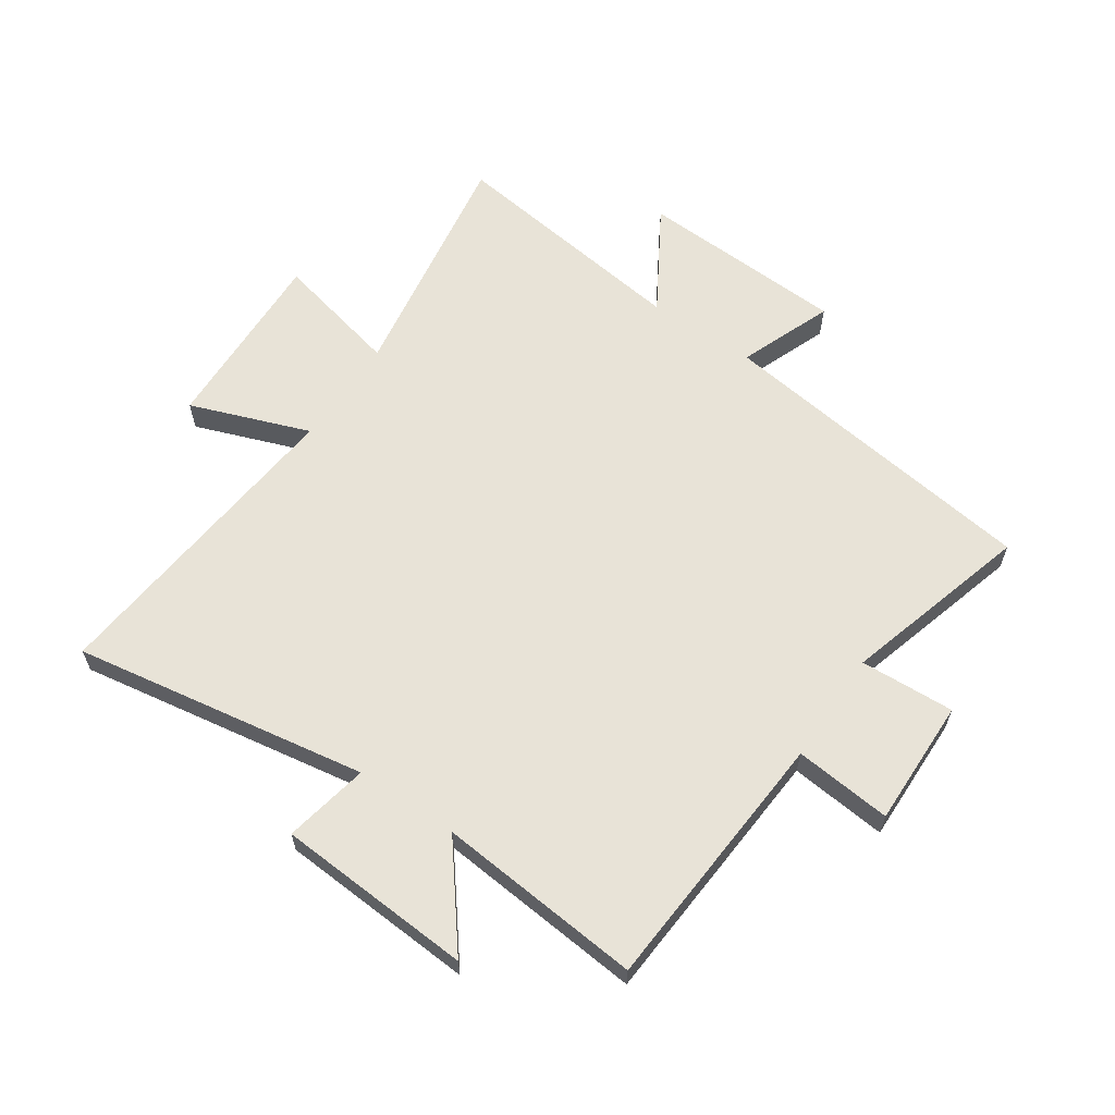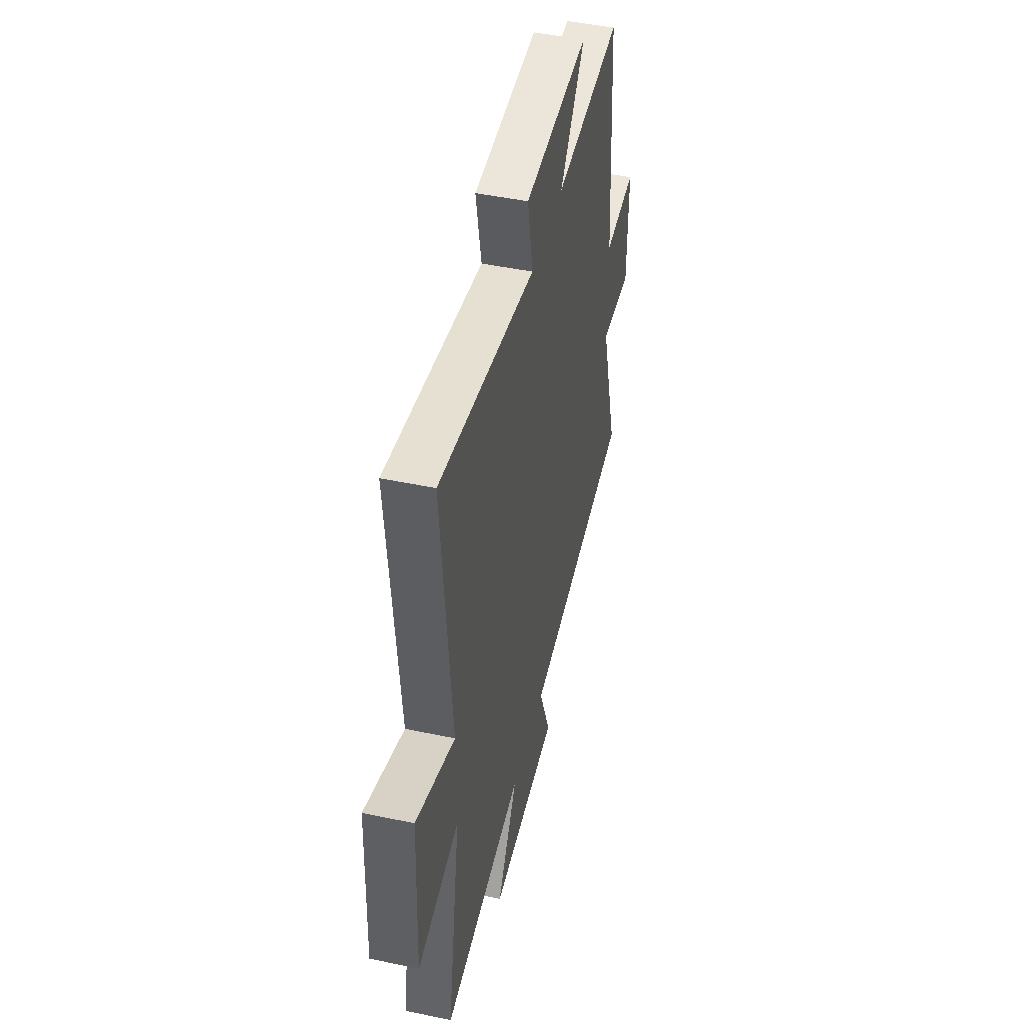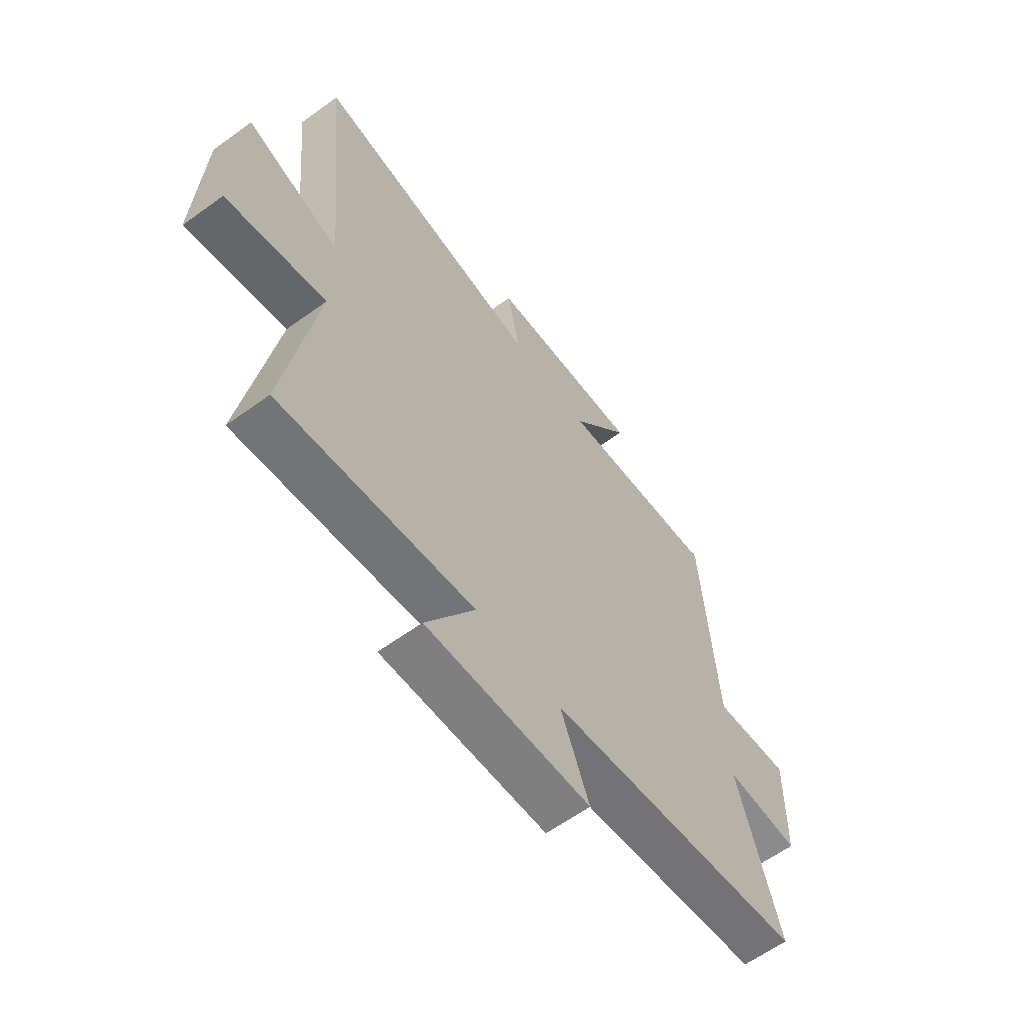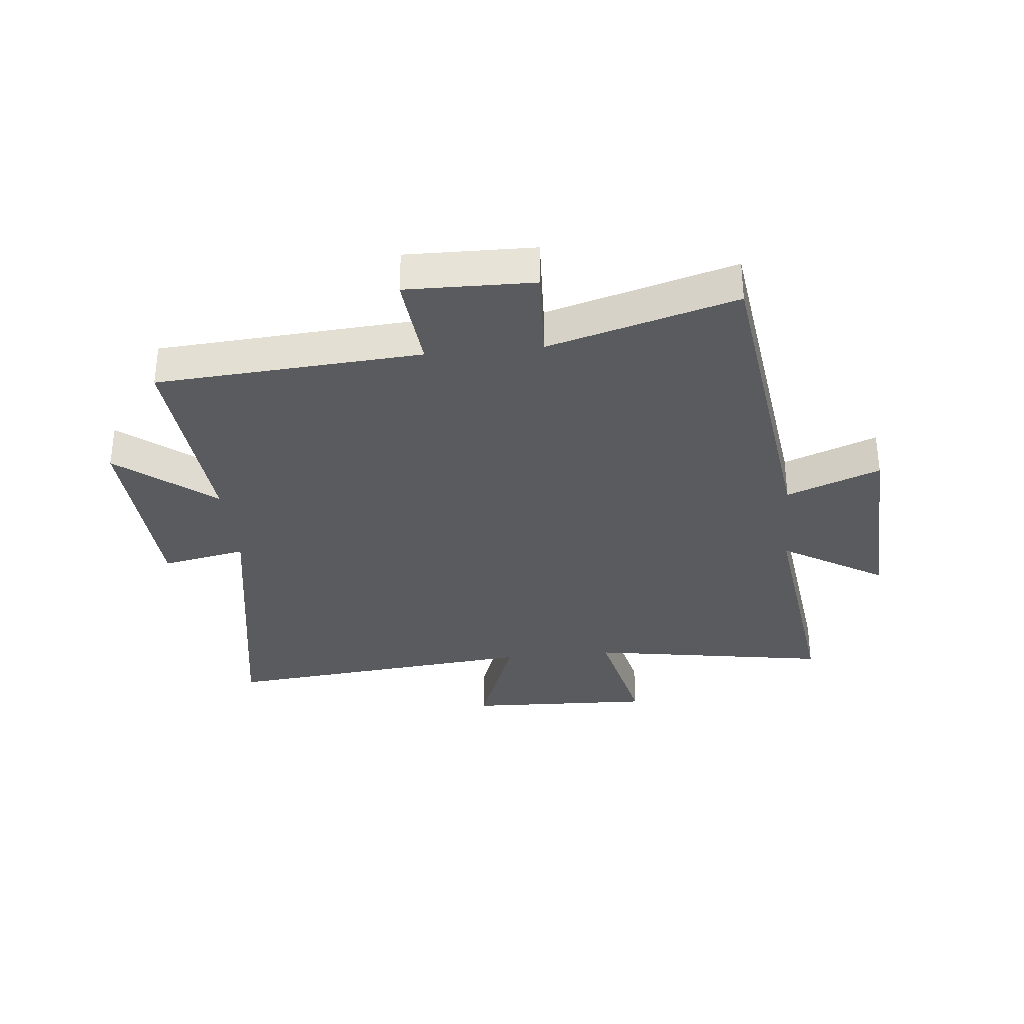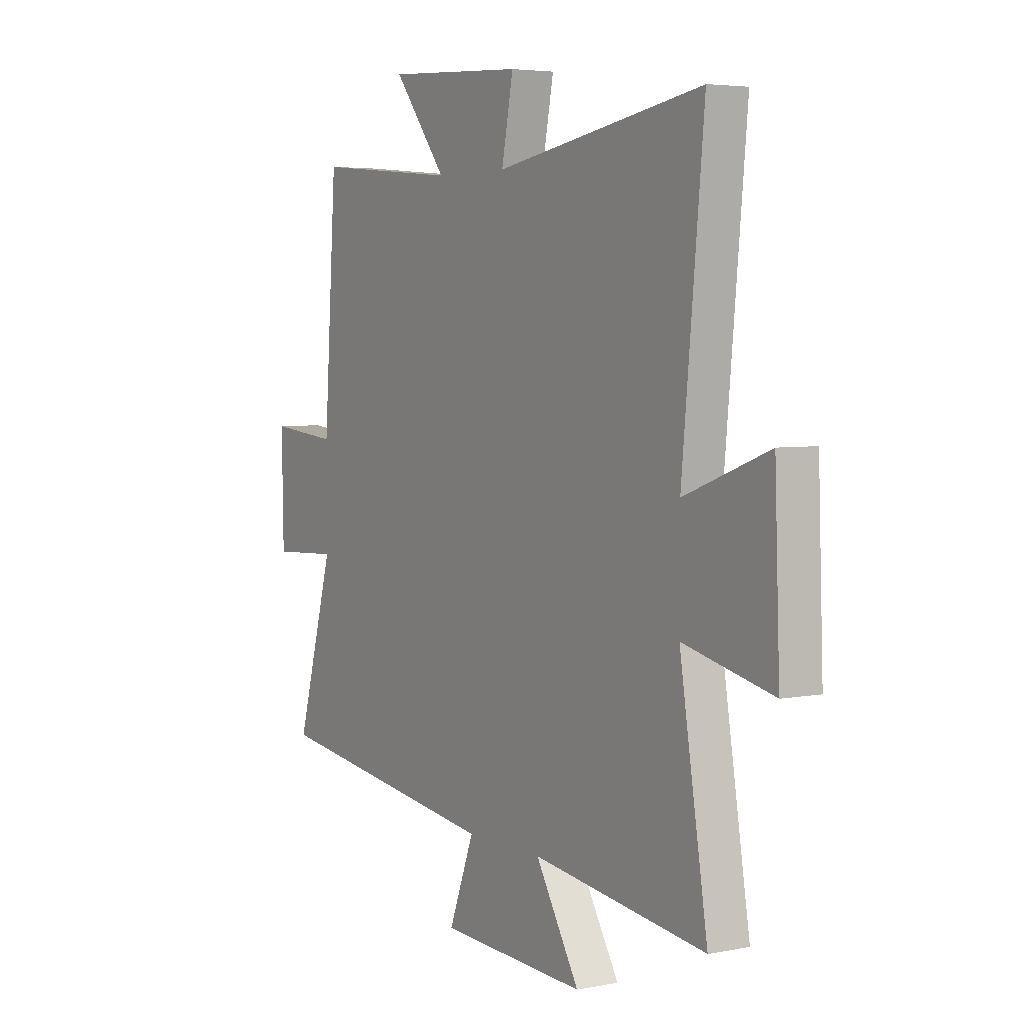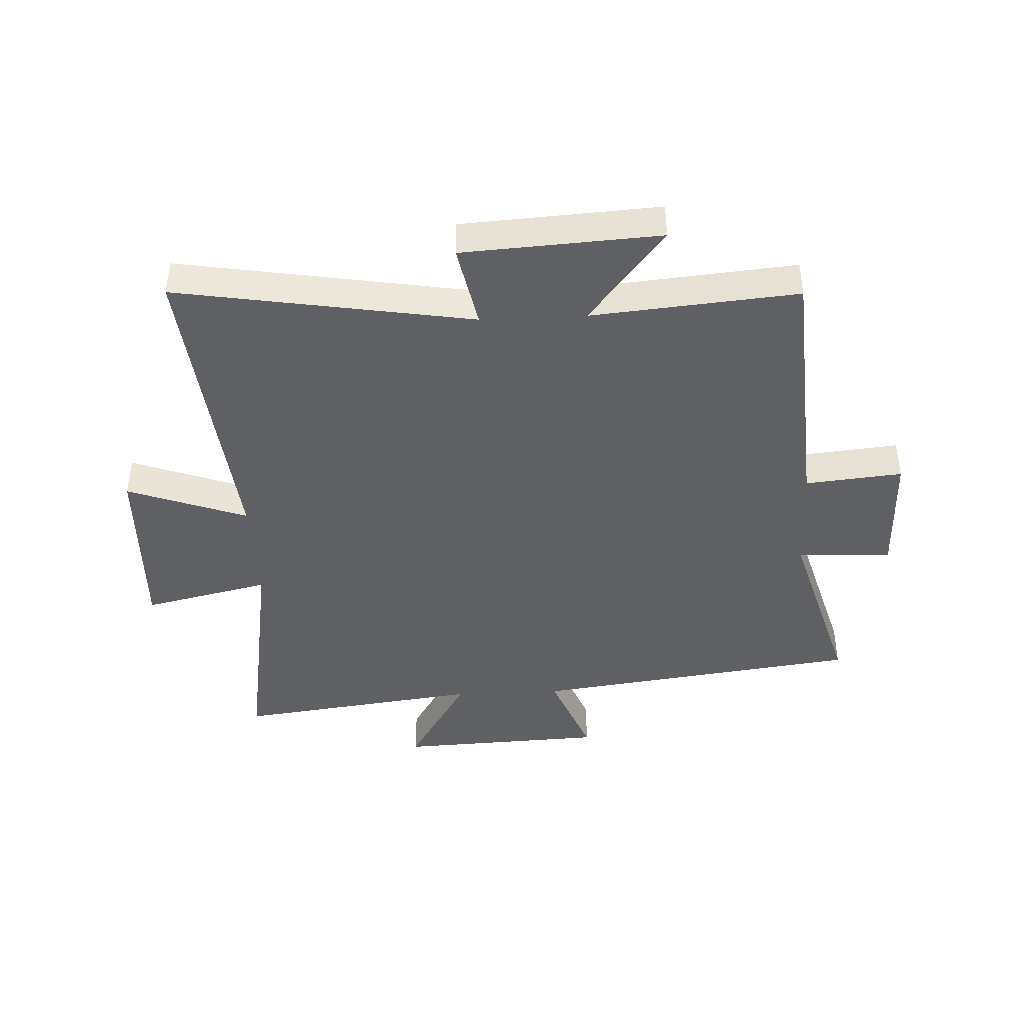
<metadata>
{"format":"obj","ext":"obj","renderer":"f3d","projection":"perspective","resolution":1024,"background":"white","views":[{"elev":62.0,"azim":34.3,"up":"+Y"},{"elev":46.5,"azim":-76.5,"up":"+Z"},{"elev":-61.7,"azim":-53.6,"up":"+Z"},{"elev":-33.2,"azim":95.7,"up":"+Y"},{"elev":4.4,"azim":-122.1,"up":"+Z"},{"elev":-42.2,"azim":2.8,"up":"+Y"}]}
</metadata>
<code>
v 0.59 0.07 -0.426
v 0.035 0.07 -0.5
v 0.096 0.07 -0.658
v -0.256 0.07 -0.674
v -0.151 0.07 -0.5
v -0.567 0.07 -0.554
v -0.5 0.07 -0.146
v -0.714 0.07 -0.195
v -0.702 0.07 0.121
v -0.5 0.07 0.046
v -0.552 0.07 0.584
v -0.054 0.07 0.5
v -0.082 0.07 0.643
v 0.25 0.07 0.663
v 0.122 0.07 0.5
v 0.469 0.07 0.531
v 0.5 0.07 0.083
v 0.664 0.07 0.099
v 0.66 0.07 -0.117
v 0.5 0.07 -0.109
v 0.59 0 -0.426
v 0.035 0 -0.5
v 0.096 0 -0.658
v -0.256 0 -0.674
v -0.151 0 -0.5
v -0.567 0 -0.554
v -0.5 0 -0.146
v -0.714 0 -0.195
v -0.702 0 0.121
v -0.5 0 0.046
v -0.552 0 0.584
v -0.054 0 0.5
v -0.082 0 0.643
v 0.25 0 0.663
v 0.122 0 0.5
v 0.469 0 0.531
v 0.5 0 0.083
v 0.664 0 0.099
v 0.66 0 -0.117
v 0.5 0 -0.109
f 17 18 19 20
f 15 16 17 20
f 15 20 1 2
f 12 13 14 15
f 12 15 2
f 10 11 12 2
f 7 8 9 10
f 7 10 2 3
f 5 6 7
f 5 7 3
f 3 4 5
f 40 39 38 37
f 40 37 36 35
f 22 21 40 35
f 35 34 33 32
f 22 35 32
f 22 32 31 30
f 30 29 28 27
f 23 22 30 27
f 27 26 25
f 23 27 25
f 25 24 23
f 1 21 22 2
f 2 22 23 3
f 3 23 24 4
f 4 24 25 5
f 5 25 26 6
f 6 26 27 7
f 7 27 28 8
f 8 28 29 9
f 9 29 30 10
f 10 30 31 11
f 11 31 32 12
f 12 32 33 13
f 13 33 34 14
f 14 34 35 15
f 15 35 36 16
f 16 36 37 17
f 17 37 38 18
f 18 38 39 19
f 19 39 40 20
f 20 40 21 1

</code>
